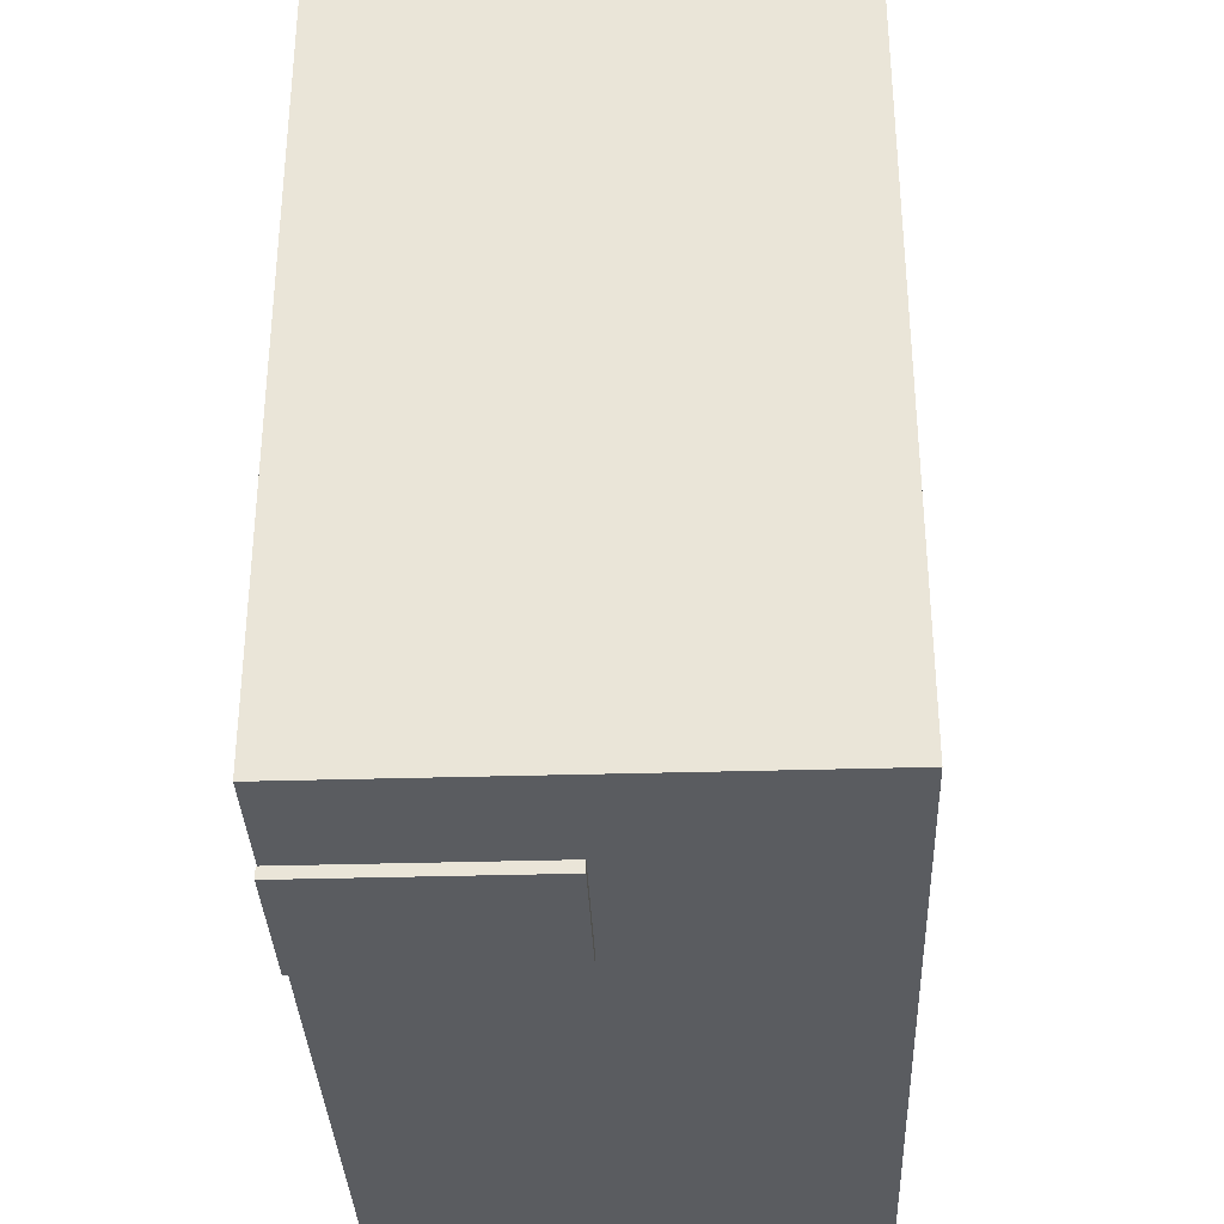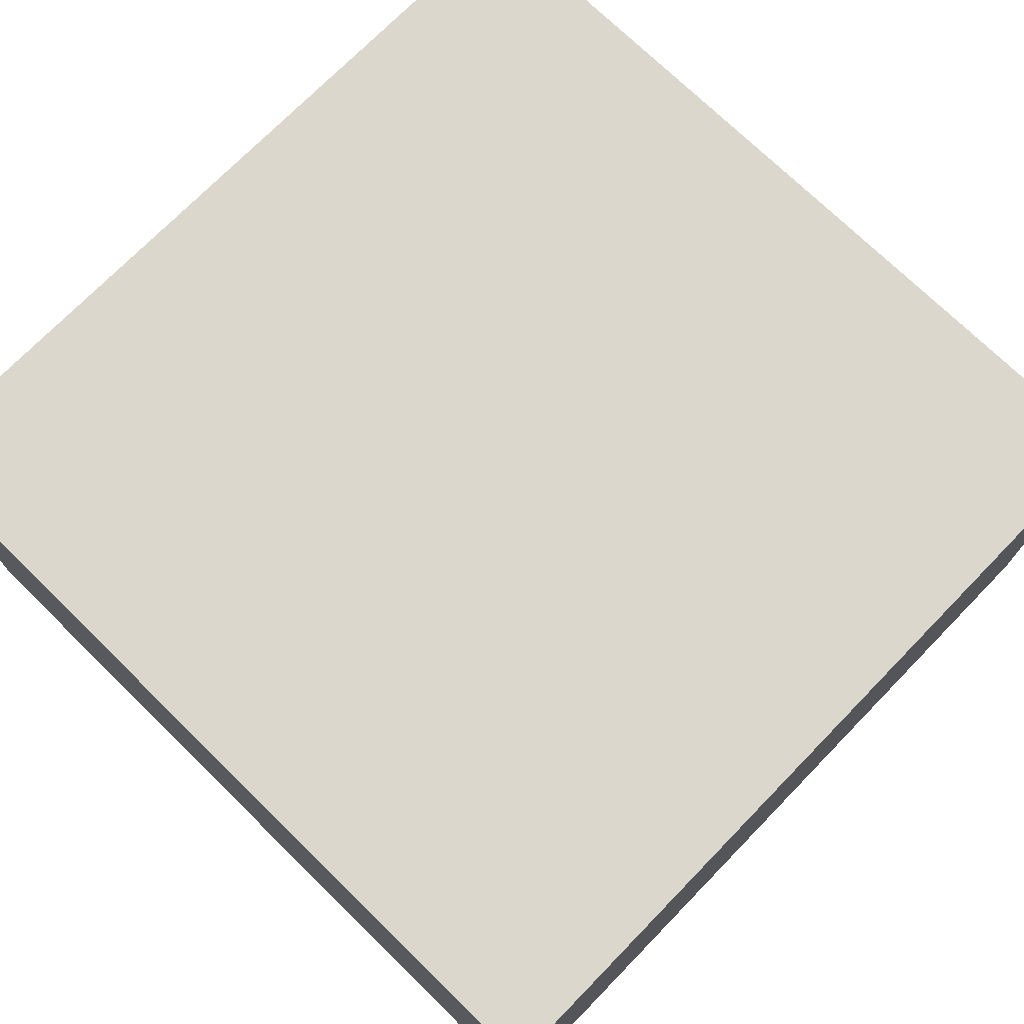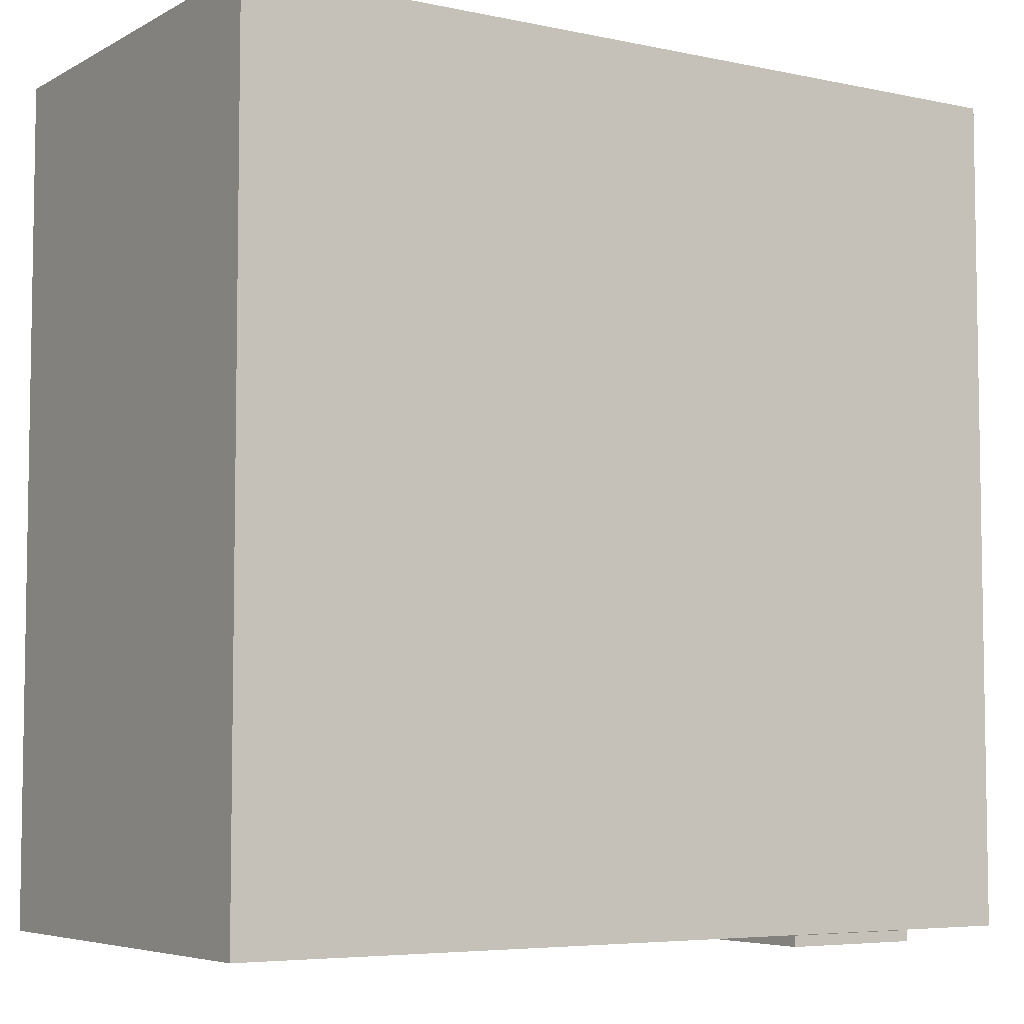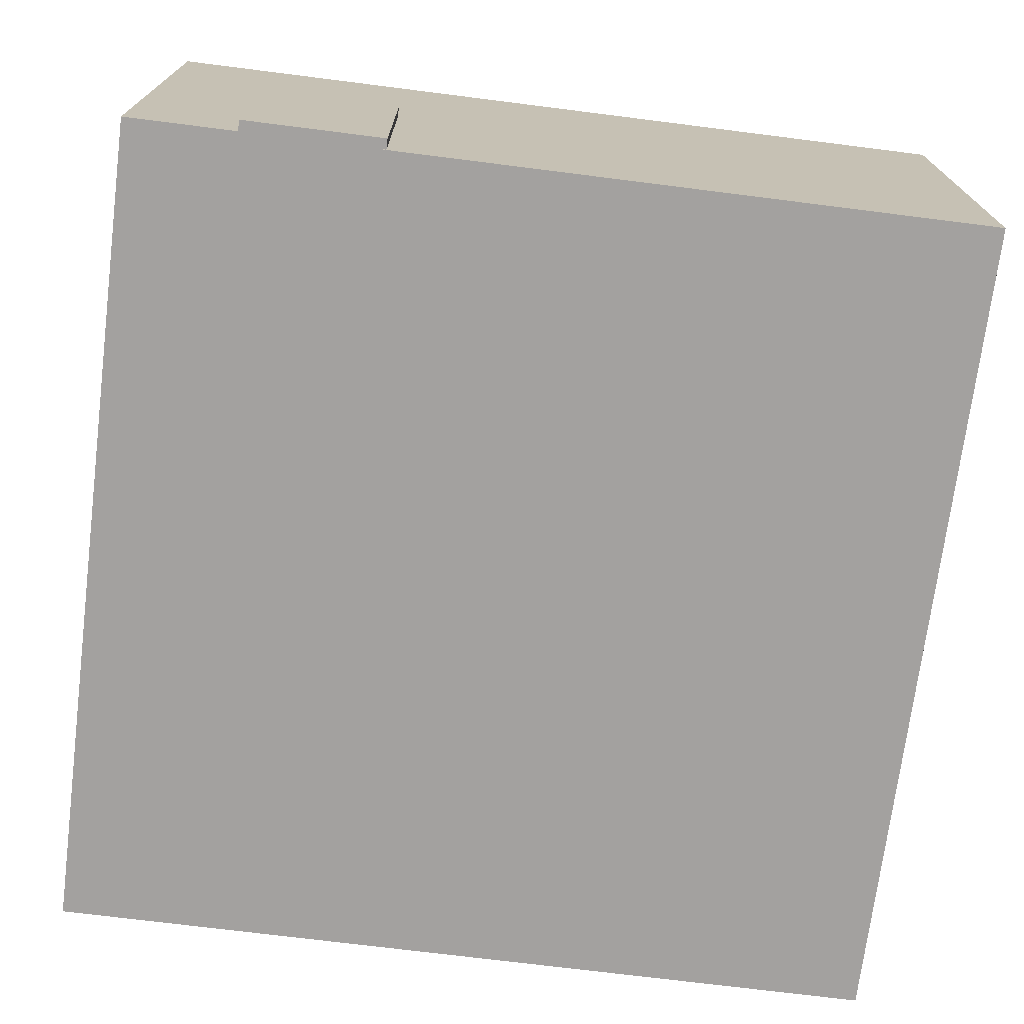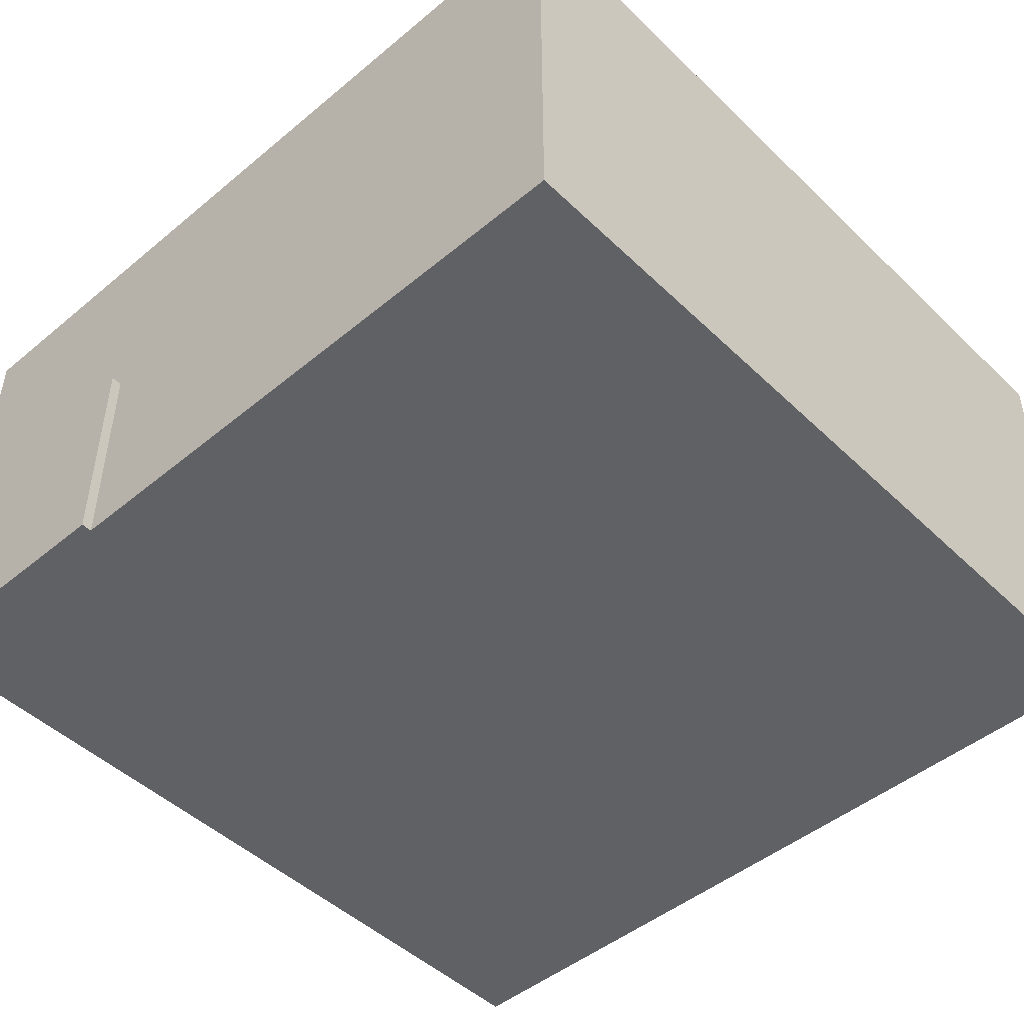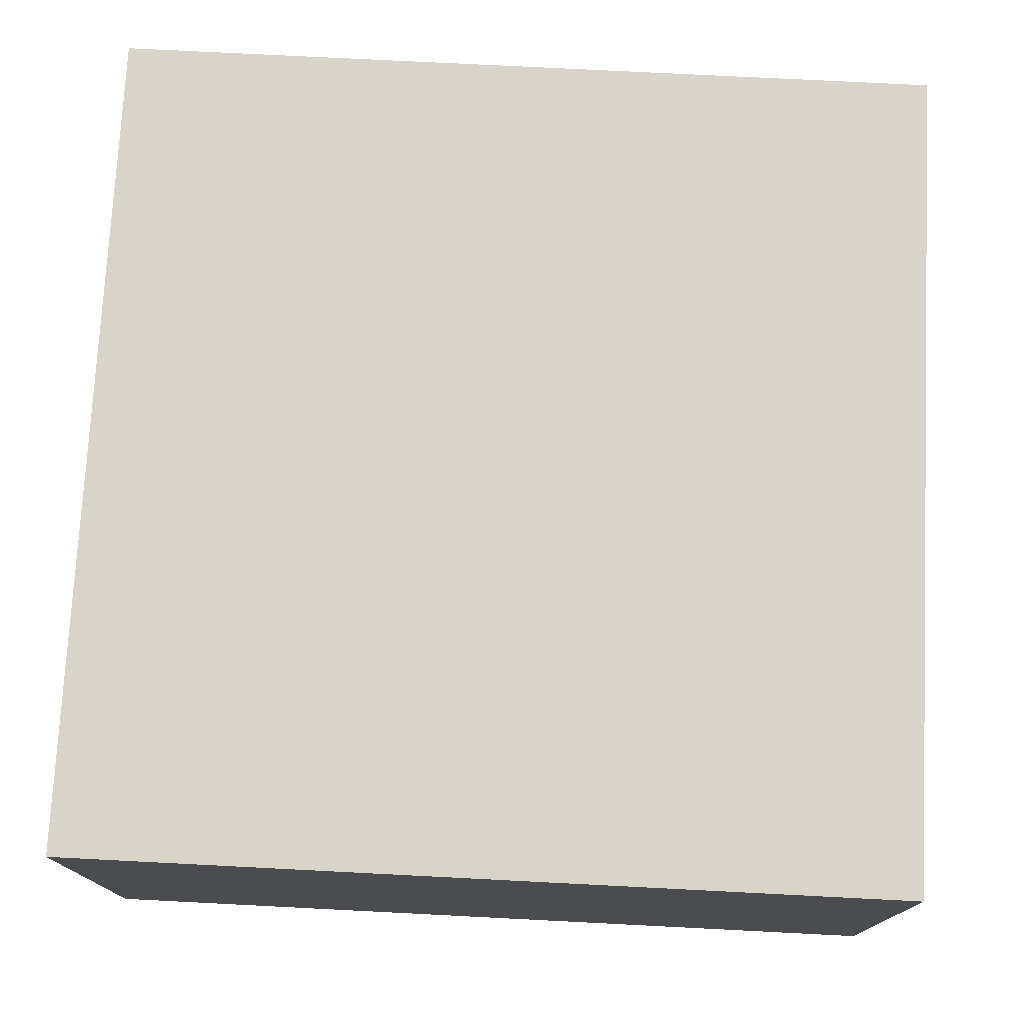
<metadata>
{"format":"obj","ext":"obj","renderer":"f3d","projection":"perspective","resolution":1024,"background":"white","views":[{"elev":-34.2,"azim":92.3,"up":"+Z"},{"elev":73.4,"azim":44.3,"up":"+Y"},{"elev":-5.7,"azim":-32.9,"up":"+Z"},{"elev":-72.3,"azim":172.8,"up":"+Y"},{"elev":-47.5,"azim":-137.0,"up":"+Y"},{"elev":75.3,"azim":92.9,"up":"+Y"}]}
</metadata>
<code>
g default
v -2.022 -0.2331 -12.85
v 2.022 -0.2331 -12.85
v -2.022 6.221 -12.85
v 2.022 6.221 -12.85
v -2.022 6.221 -13.16
v 2.022 6.221 -13.16
v -2.022 -0.2331 -13.16
v 2.022 -0.2331 -13.16
g pCube2
f 1 2 3
f 3 2 4
f 3 4 5
f 5 4 6
f 5 6 7
f 7 6 8
f 7 8 1
f 1 8 2
f 2 8 4
f 4 8 6
f 7 1 5
f 5 1 3
g default
v -19.14 -0.2073 11.29
v 5.203 -0.2073 11.29
v -19.14 12.96 11.29
v 5.203 12.96 11.29
v -19.14 12.96 -12.84
v 5.203 12.96 -12.84
v -19.14 -0.2073 -12.84
v 5.203 -0.2073 -12.84
v -1.895 -0.2073 -12.84
v 1.976 -0.2073 -12.84
v 1.972 6.193 -12.84
v -1.958 6.206 -12.84
g pCube1
f 9 10 11
f 11 10 12
f 11 12 13
f 13 12 14
f 13 14 15
f 16 18 14
f 18 19 14
f 17 15 20
f 15 14 20
f 14 19 20
f 15 17 9
f 16 10 18
f 18 10 17
f 17 10 9
f 10 16 12
f 12 16 14
f 15 9 13
f 13 9 11

</code>
